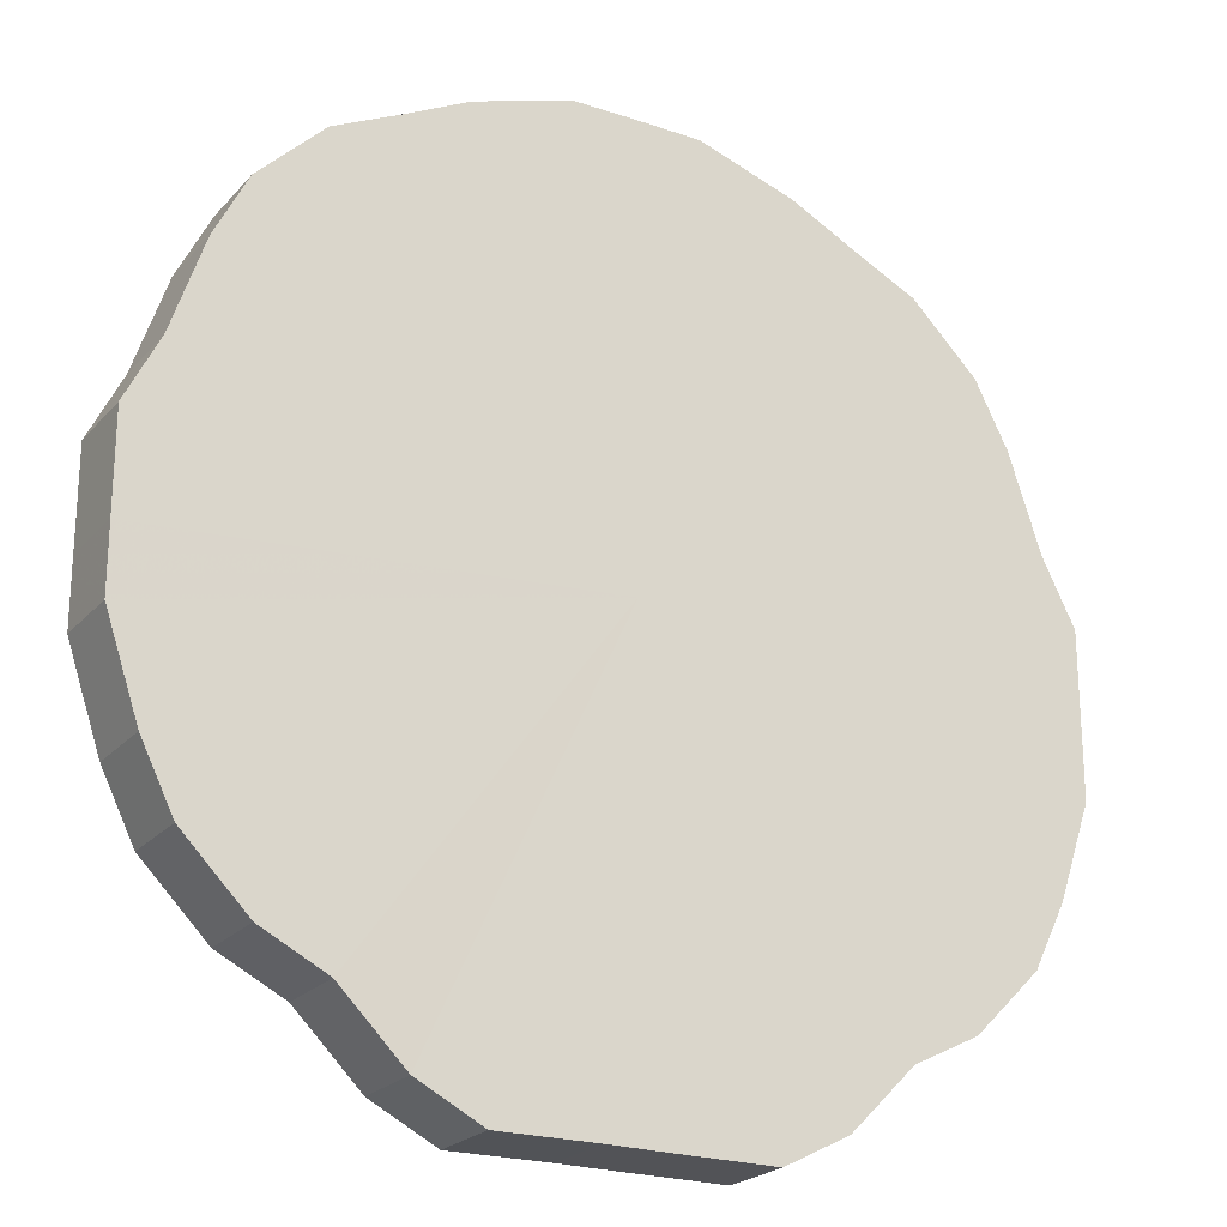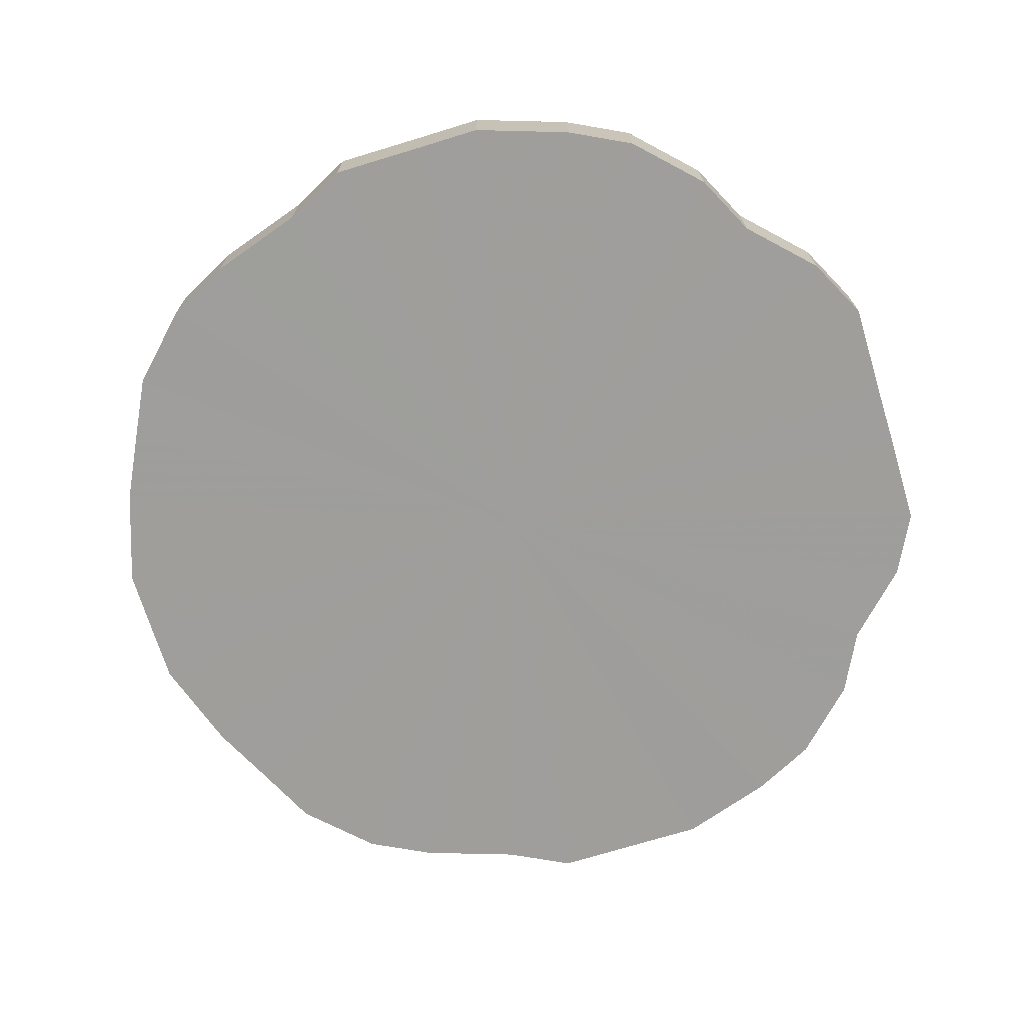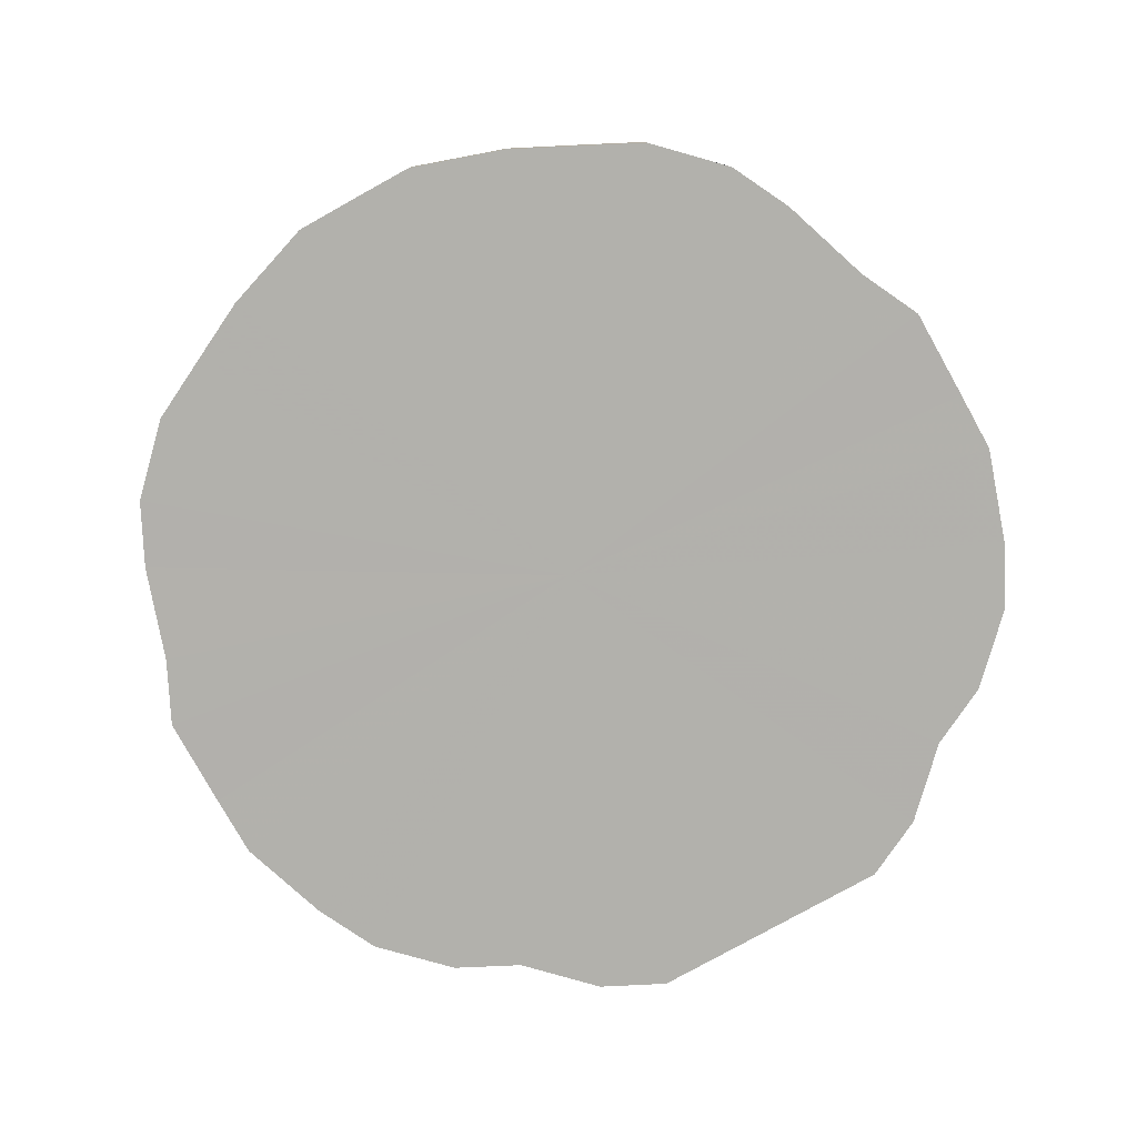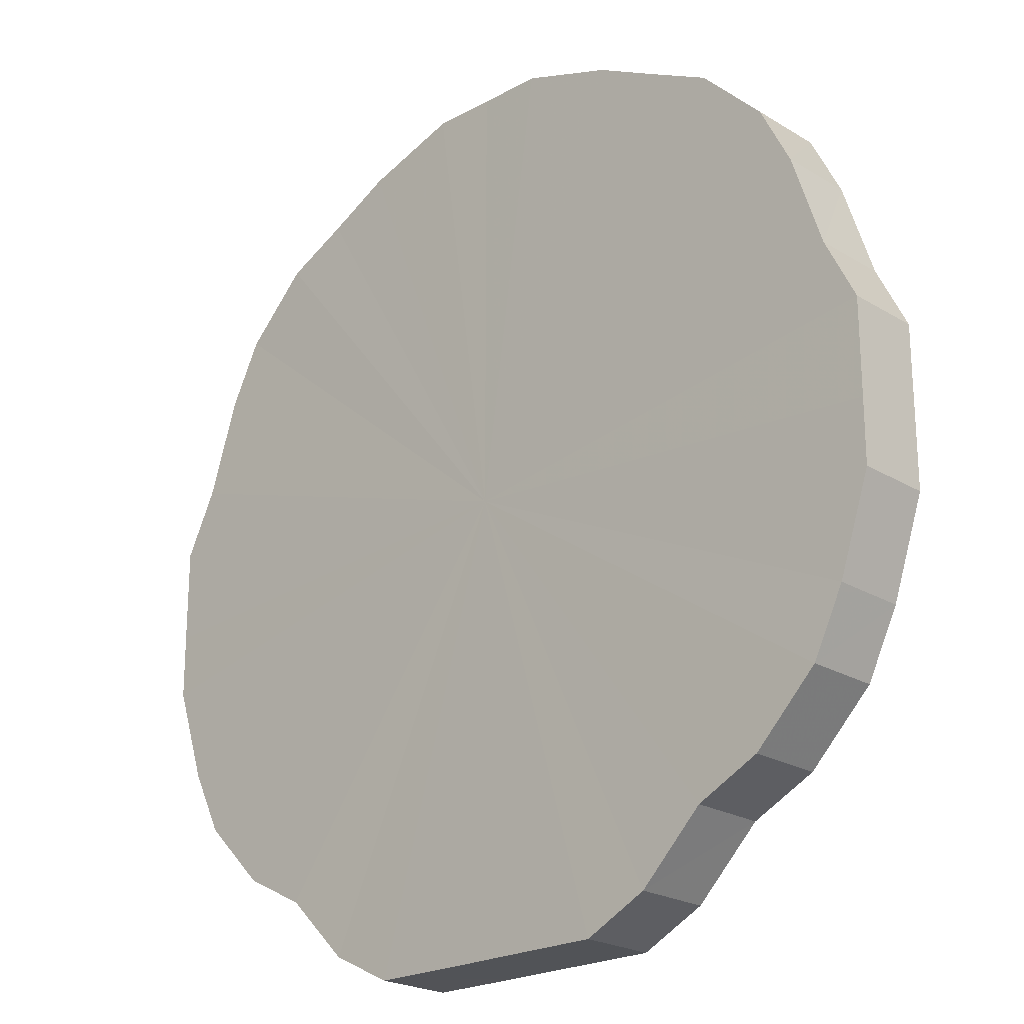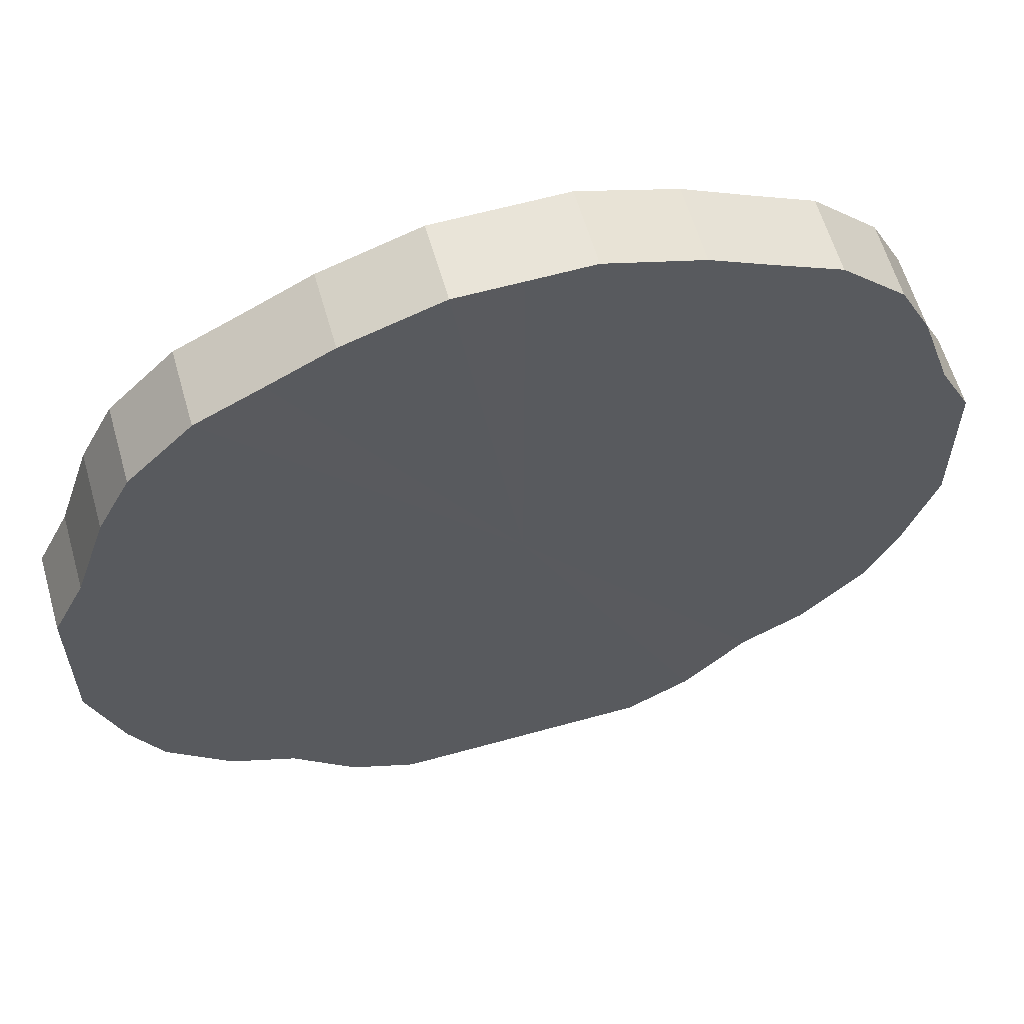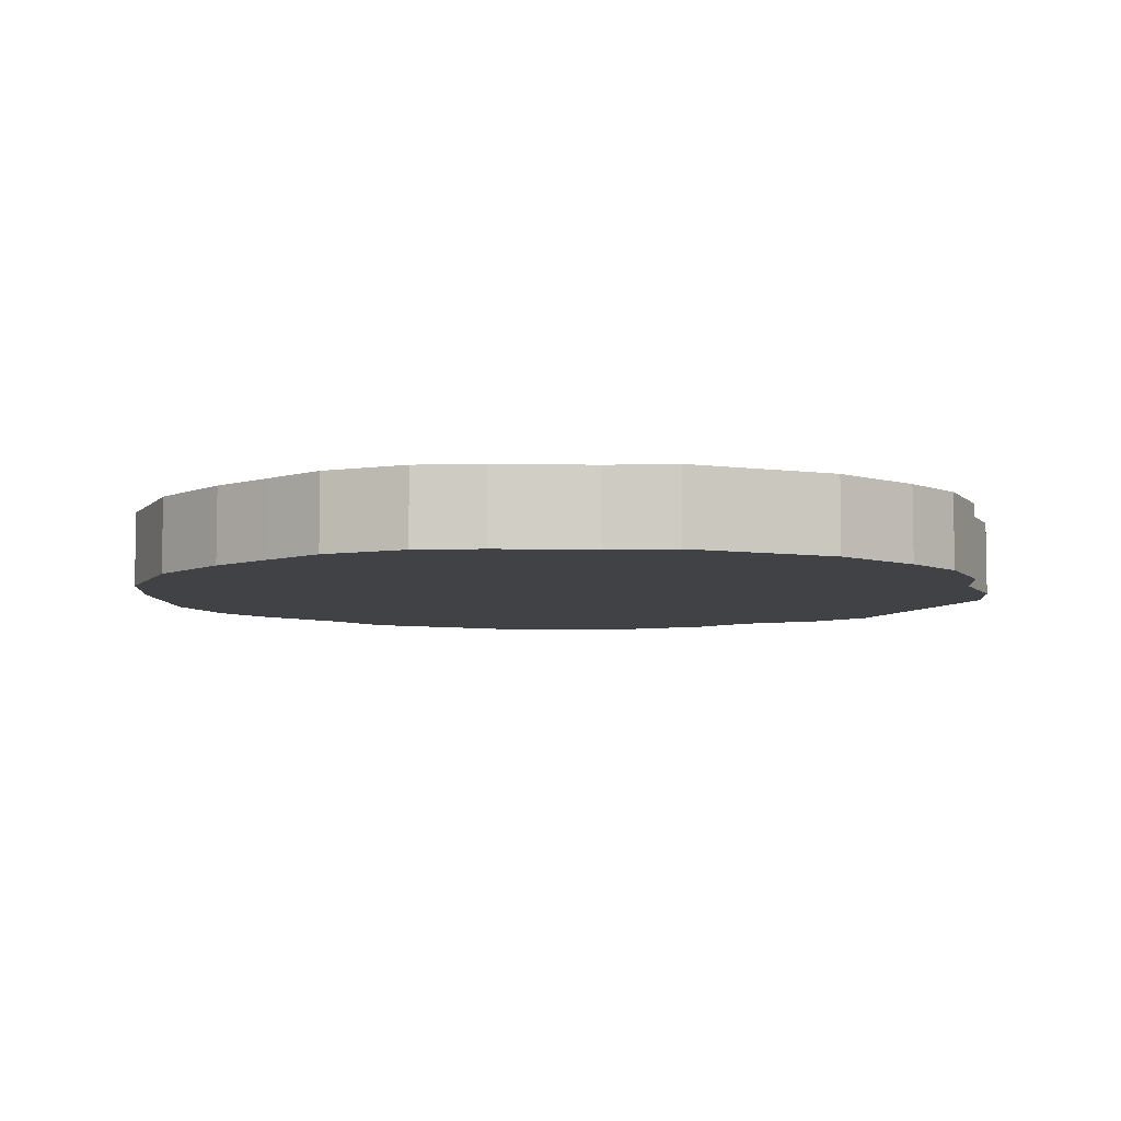
<metadata>
{"format":"obj","ext":"obj","renderer":"f3d","projection":"perspective","resolution":1024,"background":"white","views":[{"elev":-22.7,"azim":150.0,"up":"+Y"},{"elev":-70.8,"azim":-73.0,"up":"+Z"},{"elev":-78.9,"azim":-150.8,"up":"+Z"},{"elev":-22.3,"azim":-136.4,"up":"+Y"},{"elev":60.6,"azim":164.1,"up":"+Y"},{"elev":-6.3,"azim":-112.0,"up":"+Z"}]}
</metadata>
<code>
o 26739
v 2206 1883 17.43
v 2206 1883 17.43
v 2206 1883 17.4
v 2206 1883 17.43
v 2206 1883 17.4
v 2206 1883 17.43
v 2206 1883 17.4
v 2206 1883 17.43
v 2206 1883 17.4
v 2206 1883 17.43
v 2206 1883 17.4
v 2206 1883 17.43
v 2206 1883 17.4
v 2206 1883 17.43
v 2206 1883 17.4
v 2207 1883 17.43
v 2206 1883 17.4
v 2206 1883 17.43
v 2206 1883 17.4
v 2207 1883 17.43
v 2207 1883 17.4
v 2206 1883 17.43
v 2206 1883 17.4
v 2207 1883 17.43
v 2207 1883 17.4
v 2206 1883 17.43
v 2206 1883 17.4
v 2207 1883 17.43
v 2207 1883 17.4
v 2206 1883 17.43
v 2206 1883 17.4
v 2207 1883 17.43
v 2207 1883 17.4
v 2206 1883 17.43
v 2206 1883 17.4
v 2207 1883 17.43
v 2207 1883 17.4
v 2206 1883 17.43
v 2206 1883 17.4
v 2207 1883 17.43
v 2207 1883 17.4
v 2206 1883 17.43
v 2206 1883 17.4
v 2207 1883 17.43
v 2207 1883 17.4
v 2206 1883 17.43
v 2206 1883 17.4
v 2206 1883 17.43
v 2207 1883 17.4
v 2206 1883 17.43
v 2206 1883 17.4
v 2206 1883 17.43
v 2206 1883 17.4
v 2206 1883 17.43
v 2206 1883 17.4
v 2206 1883 17.43
v 2206 1883 17.4
v 2206 1883 17.43
v 2206 1883 17.4
v 2206 1883 17.43
v 2206 1883 17.4
v 2206 1883 17.43
v 2206 1883 17.4
v 2206 1883 17.43
v 2206 1883 17.4
v 2206 1883 17.43
v 2206 1883 17.4
v 2206 1883 17.43
v 2206 1883 17.4
v 2206 1883 17.4
v 2206 1883 17.4
v 2206 1883 17.43
v 2206 1883 17.4
v 2206 1883 17.43
v 2206 1883 17.4
v 2206 1883 17.4
v 2206 1883 17.43
v 2206 1883 17.4
v 2206 1883 17.43
v 2206 1883 17.43
v 2206 1883 17.4
v 2206 1883 17.4
v 2206 1883 17.43
v 2206 1883 17.4
v 2206 1883 17.43
v 2206 1883 17.43
v 2206 1883 17.4
v 2206 1883 17.4
v 2206 1883 17.43
v 2206 1883 17.4
v 2206 1883 17.43
v 2207 1883 17.43
v 2207 1883 17.4
v 2206 1883 17.4
v 2206 1883 17.43
v 2206 1883 17.4
v 2206 1883 17.43
v 2207 1883 17.43
v 2207 1883 17.4
v 2206 1883 17.4
v 2206 1883 17.43
v 2206 1883 17.4
v 2206 1883 17.43
v 2207 1883 17.43
v 2207 1883 17.4
v 2206 1883 17.4
v 2206 1883 17.43
v 2206 1883 17.4
v 2206 1883 17.43
v 2207 1883 17.43
v 2207 1883 17.4
v 2206 1883 17.4
v 2206 1883 17.43
v 2206 1883 17.4
v 2206 1883 17.43
v 2207 1883 17.43
v 2207 1883 17.4
v 2206 1883 17.4
v 2206 1883 17.43
v 2206 1883 17.4
v 2206 1883 17.43
v 2207 1883 17.43
v 2207 1883 17.4
v 2206 1883 17.4
v 2206 1883 17.43
v 2206 1883 17.4
v 2206 1883 17.43
v 2207 1883 17.43
v 2207 1883 17.4
v 2206 1883 17.4
v 2206 1883 17.43
v 2206 1883 17.4
v 2206 1883 17.43
v 2207 1883 17.43
v 2207 1883 17.4
v 2206 1883 17.4
v 2206 1883 17.43
v 2206 1883 17.4
v 2206 1883 17.43
v 2206 1883 17.43
v 2206 1883 17.43
v 2206 1883 17.43
v 2206 1883 17.43
v 2206 1883 17.43
v 2206 1883 17.43
v 2206 1883 17.43
v 2206 1883 17.43
v 2206 1883 17.43
v 2206 1883 17.43
v 2207 1883 17.43
v 2206 1883 17.43
v 2207 1883 17.43
v 2206 1883 17.43
v 2207 1883 17.43
v 2206 1883 17.43
v 2207 1883 17.43
v 2206 1883 17.43
v 2207 1883 17.43
v 2206 1883 17.43
v 2207 1883 17.43
v 2206 1883 17.43
v 2207 1883 17.43
v 2206 1883 17.43
v 2207 1883 17.43
v 2206 1883 17.43
v 2206 1883 17.43
v 2206 1883 17.43
v 2206 1883 17.43
v 2206 1883 17.43
v 2206 1883 17.43
v 2206 1883 17.43
v 2206 1883 17.43
v 2206 1883 17.43
v 2206 1883 17.43
v 2206 1883 17.43
v 2206 1883 17.43
v 2206 1883 17.4
v 2206 1883 17.4
v 2206 1883 17.4
v 2206 1883 17.4
v 2206 1883 17.4
v 2206 1883 17.4
v 2206 1883 17.4
v 2206 1883 17.4
v 2206 1883 17.4
v 2206 1883 17.4
v 2207 1883 17.4
v 2206 1883 17.4
v 2207 1883 17.4
v 2206 1883 17.4
v 2207 1883 17.4
v 2206 1883 17.4
v 2207 1883 17.4
v 2206 1883 17.4
v 2207 1883 17.4
v 2206 1883 17.4
v 2207 1883 17.4
v 2206 1883 17.4
v 2207 1883 17.4
v 2206 1883 17.4
v 2207 1883 17.4
v 2206 1883 17.4
v 2206 1883 17.4
v 2206 1883 17.4
v 2206 1883 17.4
v 2206 1883 17.4
v 2206 1883 17.4
v 2206 1883 17.4
v 2206 1883 17.4
v 2206 1883 17.4
v 2206 1883 17.4
v 2206 1883 17.4
f 1 2 3
f 2 4 5
f 6 1 7
f 4 8 9
f 10 6 11
f 8 12 13
f 14 10 15
f 12 16 17
f 18 14 19
f 16 20 21
f 22 18 23
f 20 24 25
f 26 22 27
f 24 28 29
f 30 26 31
f 28 32 33
f 34 30 35
f 32 36 37
f 38 34 39
f 36 40 41
f 42 38 43
f 40 44 45
f 46 42 47
f 44 48 49
f 50 46 51
f 48 52 53
f 54 50 55
f 52 56 57
f 58 54 59
f 56 60 61
f 62 58 63
f 60 64 65
f 66 62 67
f 64 68 69
f 68 66 70
f 71 72 73
f 73 74 75
f 76 77 71
f 78 79 76
f 75 80 81
f 82 83 78
f 84 85 82
f 81 86 87
f 88 89 84
f 90 91 88
f 87 92 93
f 94 95 90
f 96 97 94
f 93 98 99
f 100 101 96
f 102 103 100
f 99 104 105
f 106 107 102
f 108 109 106
f 105 110 111
f 112 113 108
f 114 115 112
f 111 116 117
f 118 119 114
f 120 121 118
f 117 122 123
f 124 125 120
f 126 127 124
f 123 128 129
f 130 131 126
f 132 133 130
f 129 134 135
f 136 137 132
f 138 139 136
f 135 140 138
f 141 142 143
f 141 144 142
f 141 143 145
f 141 146 144
f 141 145 147
f 141 148 146
f 141 147 149
f 141 150 148
f 141 149 151
f 141 152 150
f 141 151 153
f 141 154 152
f 141 153 155
f 141 156 154
f 141 155 157
f 141 158 156
f 141 157 159
f 141 160 158
f 141 159 161
f 141 162 160
f 141 161 163
f 141 164 162
f 141 163 165
f 141 166 164
f 141 165 167
f 141 168 166
f 141 167 169
f 141 170 168
f 141 169 171
f 141 172 170
f 141 171 173
f 141 174 172
f 141 173 175
f 141 176 174
f 141 175 176
f 177 178 179
f 177 180 178
f 177 179 181
f 177 182 180
f 177 181 183
f 177 184 182
f 177 183 185
f 177 186 184
f 177 185 187
f 177 188 186
f 177 187 189
f 177 190 188
f 177 189 191
f 177 192 190
f 177 191 193
f 177 194 192
f 177 193 195
f 177 196 194
f 177 195 197
f 177 198 196
f 177 197 199
f 177 200 198
f 177 199 201
f 177 202 200
f 177 201 203
f 177 204 202
f 177 203 205
f 177 206 204
f 177 205 207
f 177 208 206
f 177 207 209
f 177 210 208
f 177 209 211
f 177 212 210
f 177 211 212

</code>
